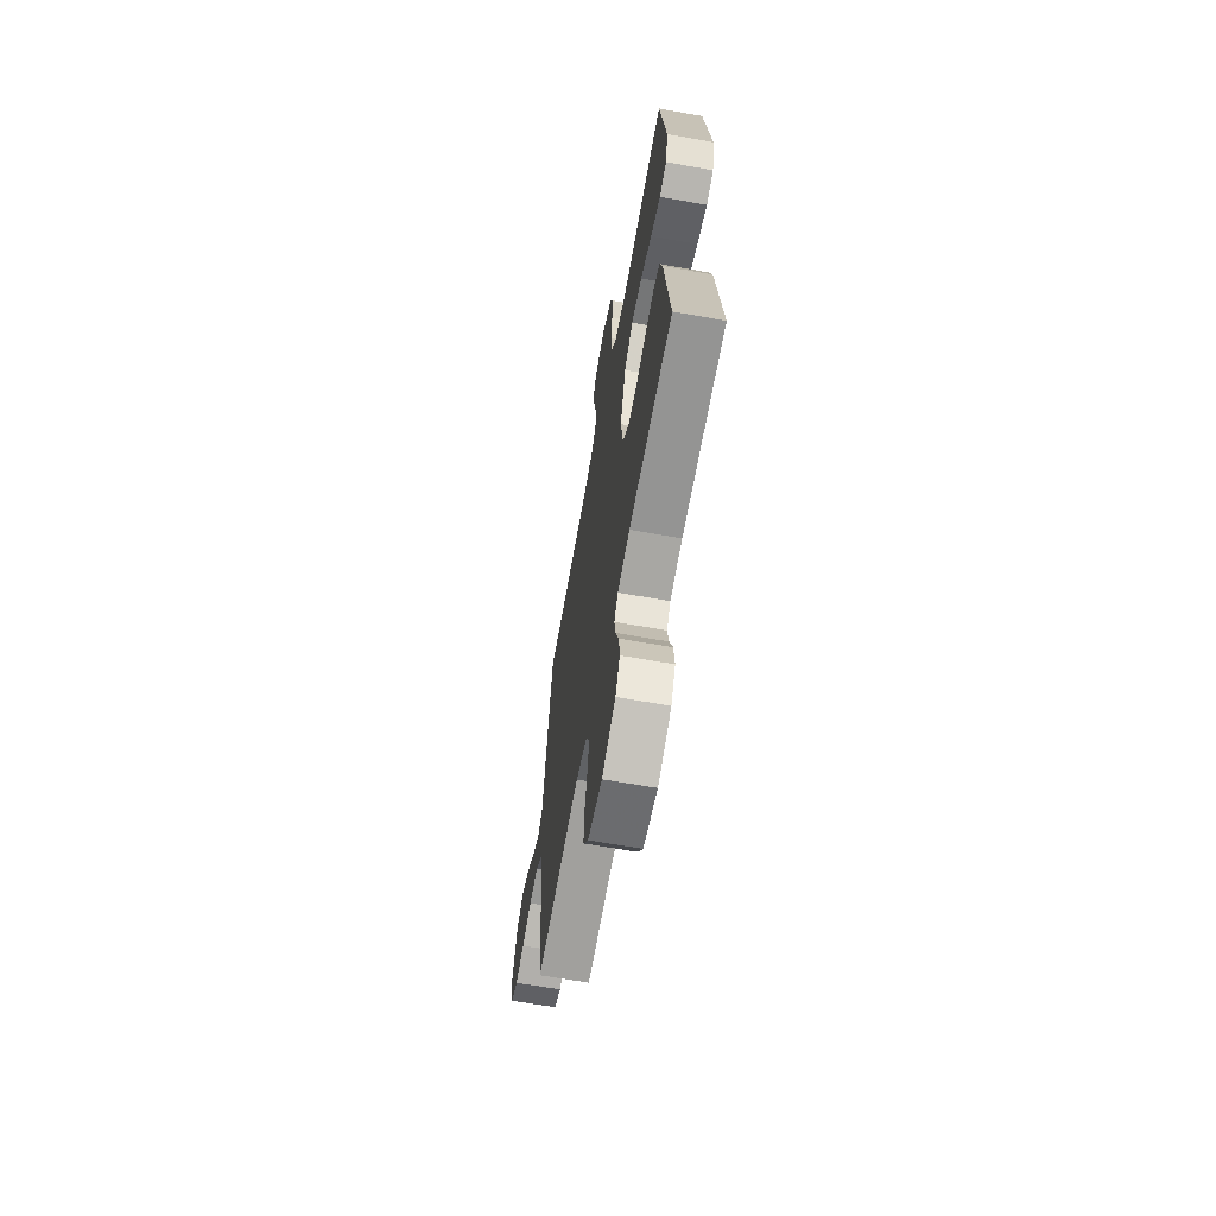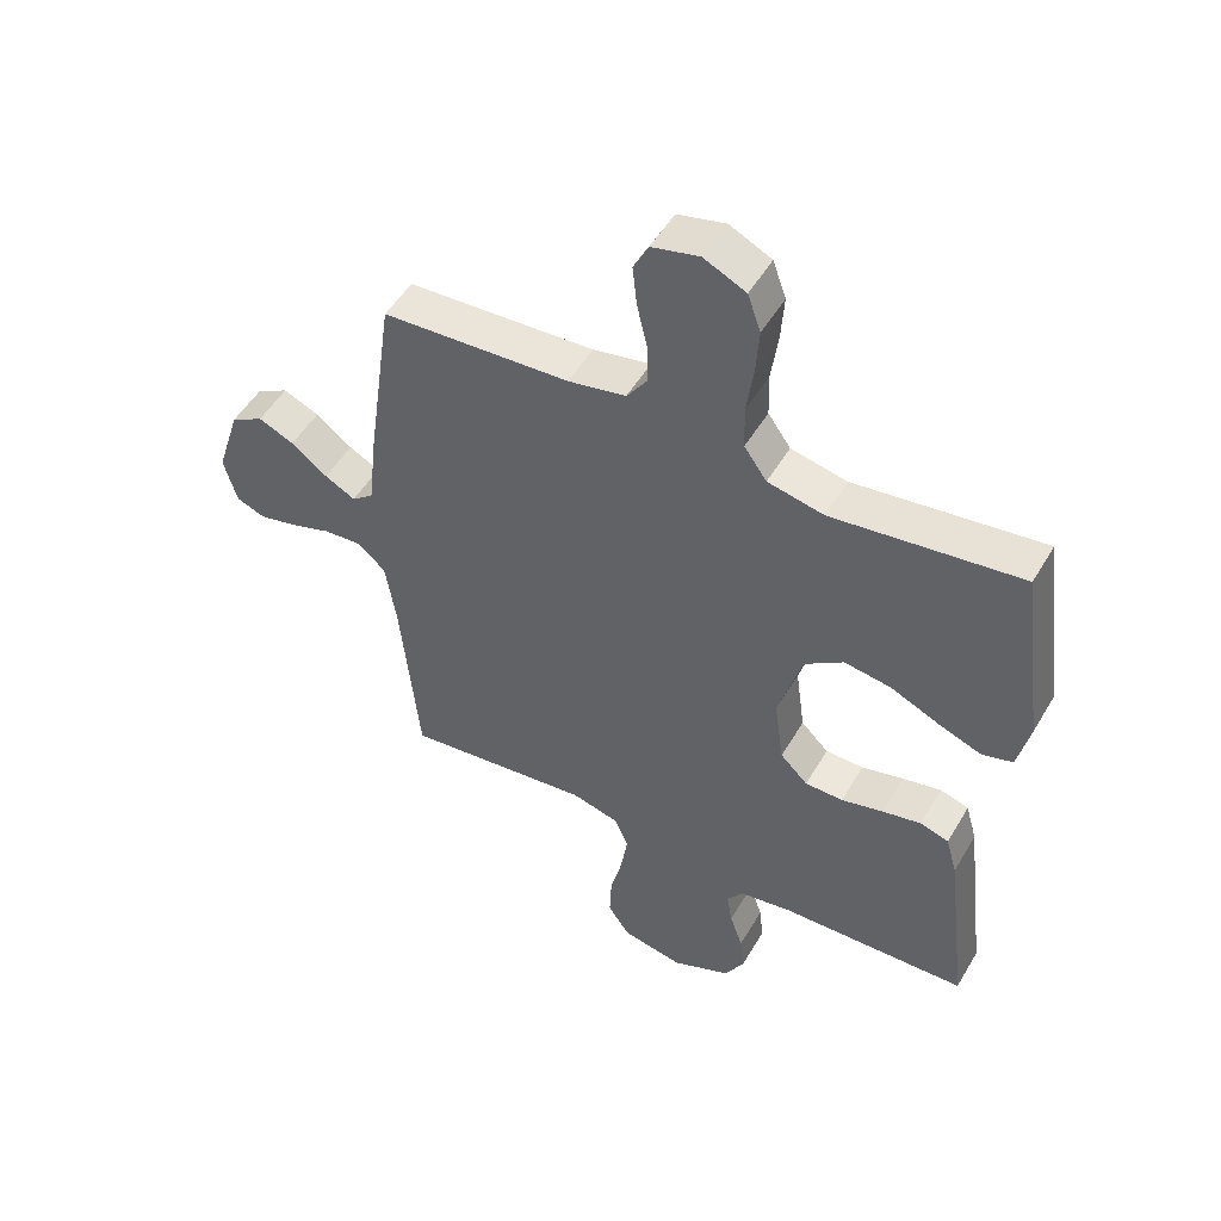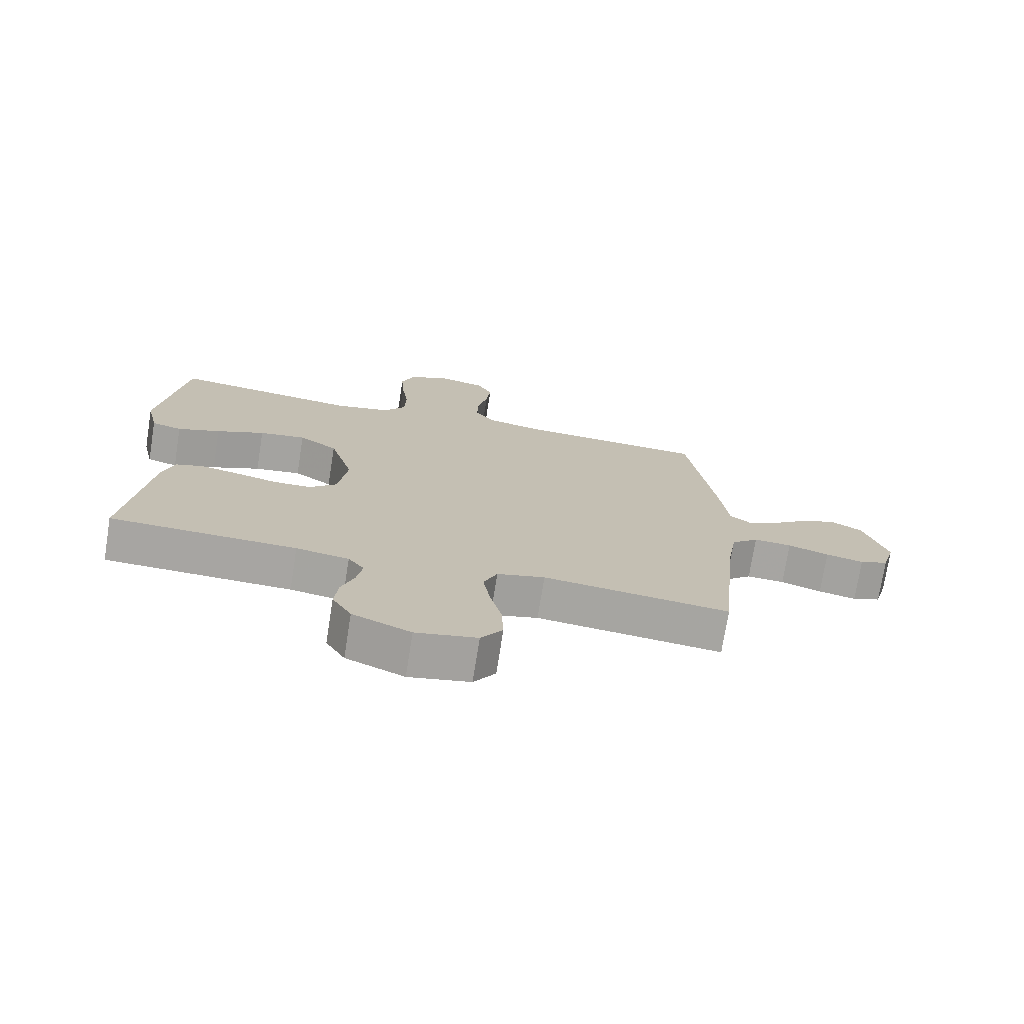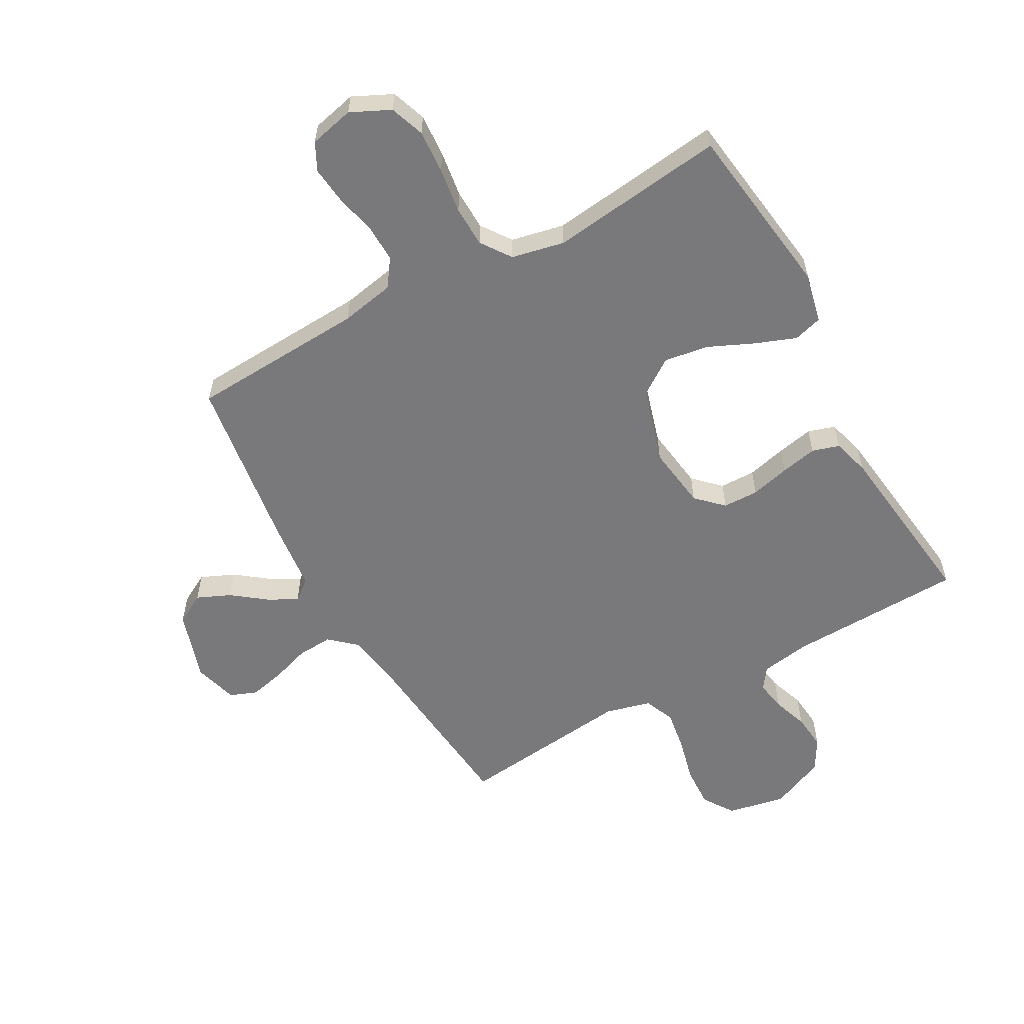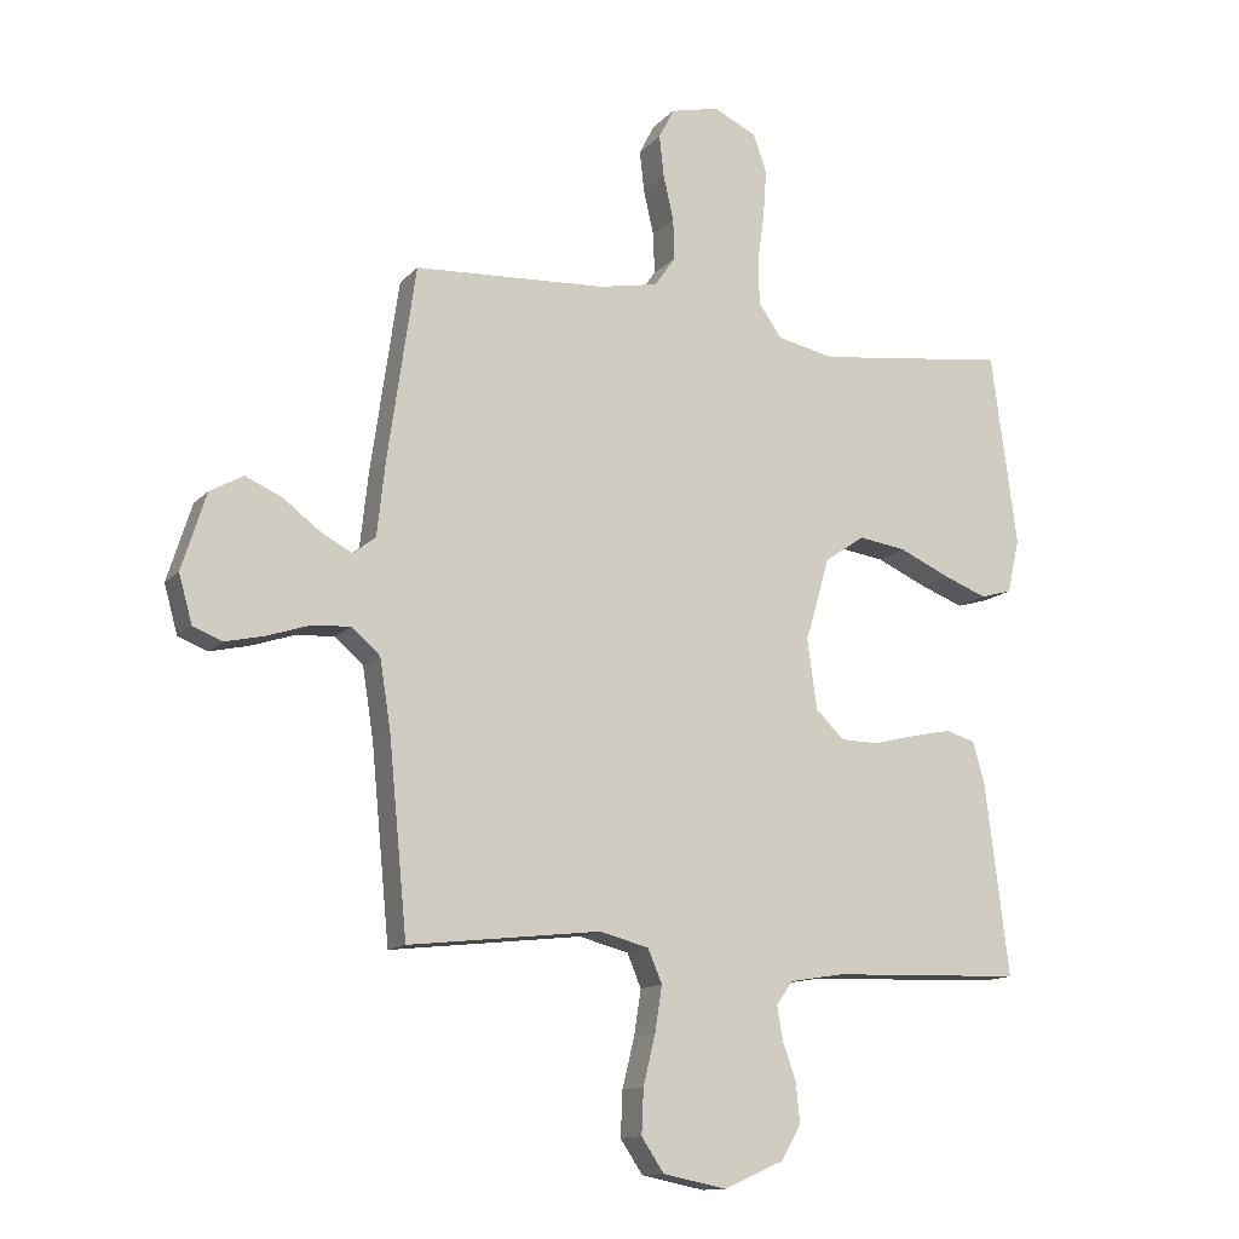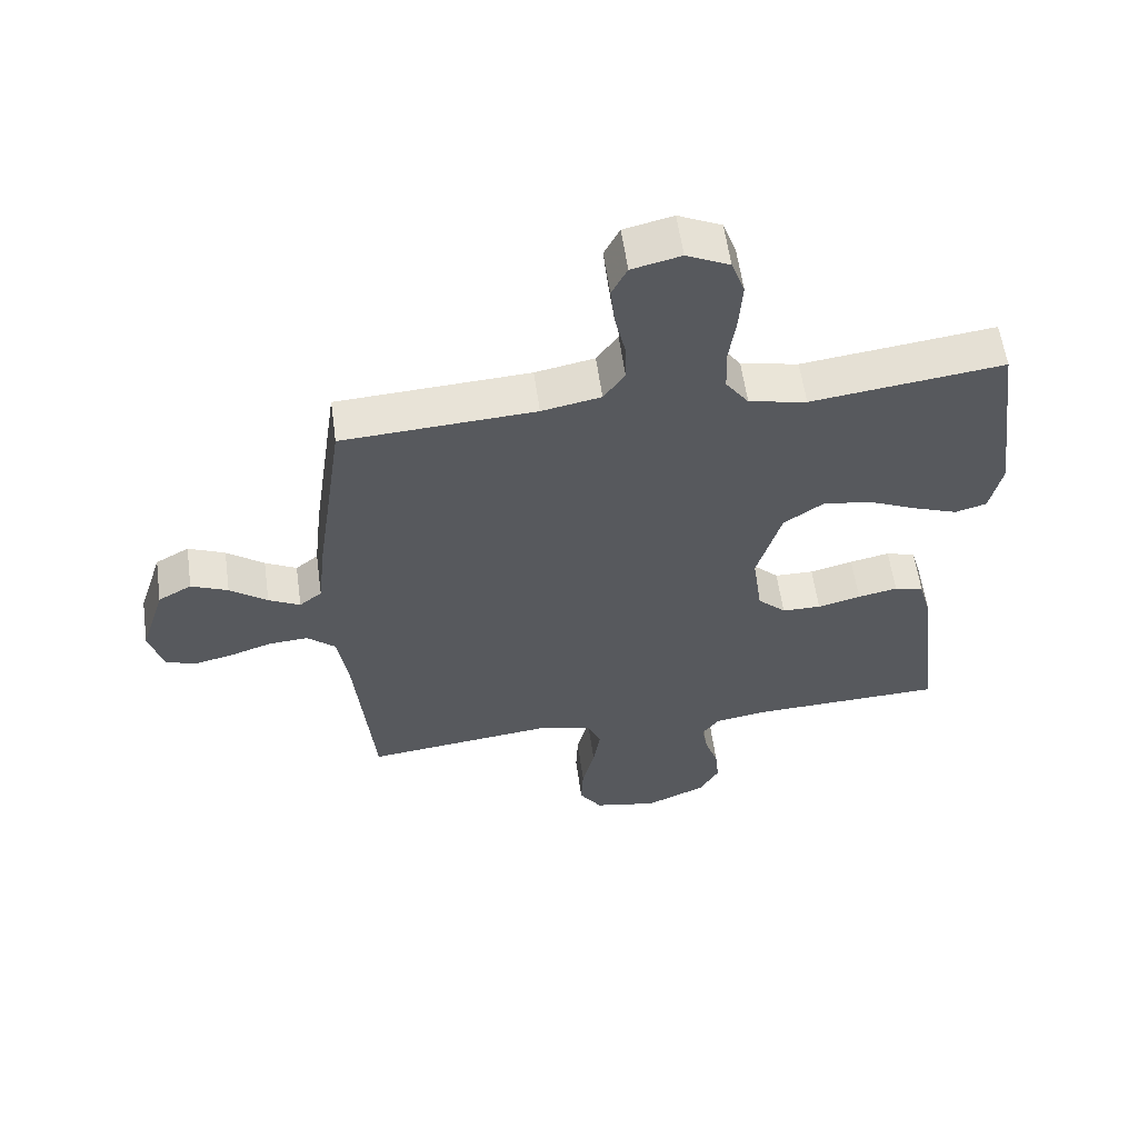
<metadata>
{"format":"obj","ext":"obj","renderer":"f3d","projection":"perspective","resolution":1024,"background":"white","views":[{"elev":-65.1,"azim":79.8,"up":"+Z"},{"elev":50.8,"azim":29.6,"up":"+Z"},{"elev":-73.9,"azim":171.0,"up":"+Z"},{"elev":-57.9,"azim":29.0,"up":"+Y"},{"elev":-13.1,"azim":-25.5,"up":"+Z"},{"elev":58.6,"azim":-7.9,"up":"+Z"}]}
</metadata>
<code>
v -0.5 0.07 -0.5
v -0.529 0.07 -0.2
v -0.546 0.07 -0.092
v -0.59 0.07 -0.053
v -0.651 0.07 -0.057
v -0.717 0.07 -0.079
v -0.778 0.07 -0.093
v -0.824 0.07 -0.075
v -0.845 0.07 0
v -0.807 0.07 0.12
v -0.755 0.07 0.149
v -0.698 0.07 0.124
v -0.64 0.07 0.08
v -0.591 0.07 0.054
v -0.556 0.07 0.082
v -0.543 0.07 0.2
v -0.5 0.07 0.5
v -0.2 0.07 0.517
v -0.108 0.07 0.535
v -0.075 0.07 0.582
v -0.077 0.07 0.646
v -0.093 0.07 0.716
v -0.1 0.07 0.78
v -0.076 0.07 0.827
v 0 0.07 0.845
v 0.067 0.07 0.813
v 0.088 0.07 0.754
v 0.083 0.07 0.68
v 0.072 0.07 0.602
v 0.074 0.07 0.532
v 0.11 0.07 0.481
v 0.2 0.07 0.462
v 0.5 0.07 0.5
v 0.54 0.07 0.2
v 0.521 0.07 0.115
v 0.472 0.07 0.101
v 0.403 0.07 0.127
v 0.325 0.07 0.162
v 0.25 0.07 0.173
v 0.188 0.07 0.13
v 0.15 0.07 0
v 0.165 0.07 -0.108
v 0.209 0.07 -0.151
v 0.27 0.07 -0.152
v 0.337 0.07 -0.135
v 0.399 0.07 -0.122
v 0.445 0.07 -0.136
v 0.463 0.07 -0.2
v 0.5 0.07 -0.5
v 0.2 0.07 -0.51
v 0.115 0.07 -0.524
v 0.089 0.07 -0.56
v 0.098 0.07 -0.612
v 0.119 0.07 -0.672
v 0.125 0.07 -0.733
v 0.094 0.07 -0.787
v 0 0.07 -0.828
v -0.099 0.07 -0.808
v -0.134 0.07 -0.756
v -0.131 0.07 -0.686
v -0.112 0.07 -0.608
v -0.101 0.07 -0.538
v -0.123 0.07 -0.486
v -0.2 0.07 -0.466
v -0.5 0 -0.5
v -0.529 0 -0.2
v -0.546 0 -0.092
v -0.59 0 -0.053
v -0.651 0 -0.057
v -0.717 0 -0.079
v -0.778 0 -0.093
v -0.824 0 -0.075
v -0.845 0 0
v -0.807 0 0.12
v -0.755 0 0.149
v -0.698 0 0.124
v -0.64 0 0.08
v -0.591 0 0.054
v -0.556 0 0.082
v -0.543 0 0.2
v -0.5 0 0.5
v -0.2 0 0.517
v -0.108 0 0.535
v -0.075 0 0.582
v -0.077 0 0.646
v -0.093 0 0.716
v -0.1 0 0.78
v -0.076 0 0.827
v 0 0 0.845
v 0.067 0 0.813
v 0.088 0 0.754
v 0.083 0 0.68
v 0.072 0 0.602
v 0.074 0 0.532
v 0.11 0 0.481
v 0.2 0 0.462
v 0.5 0 0.5
v 0.54 0 0.2
v 0.521 0 0.115
v 0.472 0 0.101
v 0.403 0 0.127
v 0.325 0 0.162
v 0.25 0 0.173
v 0.188 0 0.13
v 0.15 0 0
v 0.165 0 -0.108
v 0.209 0 -0.151
v 0.27 0 -0.152
v 0.337 0 -0.135
v 0.399 0 -0.122
v 0.445 0 -0.136
v 0.463 0 -0.2
v 0.5 0 -0.5
v 0.2 0 -0.51
v 0.115 0 -0.524
v 0.089 0 -0.56
v 0.098 0 -0.612
v 0.119 0 -0.672
v 0.125 0 -0.733
v 0.094 0 -0.787
v 0 0 -0.828
v -0.099 0 -0.808
v -0.134 0 -0.756
v -0.131 0 -0.686
v -0.112 0 -0.608
v -0.101 0 -0.538
v -0.123 0 -0.486
v -0.2 0 -0.466
f 59 60 61
f 58 59 61
f 57 58 61
f 56 57 61
f 55 56 61
f 54 55 61
f 53 54 61
f 52 53 61 62
f 51 52 62 63
f 48 49 50
f 47 48 50
f 46 47 50
f 45 46 50
f 44 45 50
f 51 63 64
f 50 51 64
f 44 50 64
f 43 44 64
f 36 37 38
f 35 36 38
f 34 35 38
f 33 34 38
f 32 33 38
f 31 32 38 39
f 30 31 39 40
f 27 28 29
f 26 27 29
f 25 26 29
f 24 25 29
f 23 24 29
f 22 23 29
f 21 22 29
f 20 21 29 30
f 30 40 41
f 20 30 41
f 19 20 41
f 15 16 17 18
f 11 12 13
f 10 11 13
f 9 10 13
f 8 9 13
f 7 8 13
f 6 7 13
f 5 6 13
f 4 5 13 14
f 3 4 14 15
f 64 1 2
f 43 64 2
f 42 43 2
f 19 41 42
f 18 19 42
f 15 18 42
f 3 15 42
f 2 3 42
f 125 124 123
f 125 123 122
f 125 122 121
f 125 121 120
f 125 120 119
f 125 119 118
f 125 118 117
f 126 125 117 116
f 127 126 116 115
f 114 113 112
f 114 112 111
f 114 111 110
f 114 110 109
f 114 109 108
f 128 127 115
f 128 115 114
f 128 114 108
f 128 108 107
f 102 101 100
f 102 100 99
f 102 99 98
f 102 98 97
f 102 97 96
f 103 102 96 95
f 104 103 95 94
f 93 92 91
f 93 91 90
f 93 90 89
f 93 89 88
f 93 88 87
f 93 87 86
f 93 86 85
f 94 93 85 84
f 105 104 94
f 105 94 84
f 105 84 83
f 82 81 80 79
f 77 76 75
f 77 75 74
f 77 74 73
f 77 73 72
f 77 72 71
f 77 71 70
f 77 70 69
f 78 77 69 68
f 79 78 68 67
f 66 65 128
f 66 128 107
f 66 107 106
f 106 105 83
f 106 83 82
f 106 82 79
f 106 79 67
f 106 67 66
f 1 65 66 2
f 2 66 67 3
f 3 67 68 4
f 4 68 69 5
f 5 69 70 6
f 6 70 71 7
f 7 71 72 8
f 8 72 73 9
f 9 73 74 10
f 10 74 75 11
f 11 75 76 12
f 12 76 77 13
f 13 77 78 14
f 14 78 79 15
f 15 79 80 16
f 16 80 81 17
f 17 81 82 18
f 18 82 83 19
f 19 83 84 20
f 20 84 85 21
f 21 85 86 22
f 22 86 87 23
f 23 87 88 24
f 24 88 89 25
f 25 89 90 26
f 26 90 91 27
f 27 91 92 28
f 28 92 93 29
f 29 93 94 30
f 30 94 95 31
f 31 95 96 32
f 32 96 97 33
f 33 97 98 34
f 34 98 99 35
f 35 99 100 36
f 36 100 101 37
f 37 101 102 38
f 38 102 103 39
f 39 103 104 40
f 40 104 105 41
f 41 105 106 42
f 42 106 107 43
f 43 107 108 44
f 44 108 109 45
f 45 109 110 46
f 46 110 111 47
f 47 111 112 48
f 48 112 113 49
f 49 113 114 50
f 50 114 115 51
f 51 115 116 52
f 52 116 117 53
f 53 117 118 54
f 54 118 119 55
f 55 119 120 56
f 56 120 121 57
f 57 121 122 58
f 58 122 123 59
f 59 123 124 60
f 60 124 125 61
f 61 125 126 62
f 62 126 127 63
f 63 127 128 64
f 64 128 65 1

</code>
